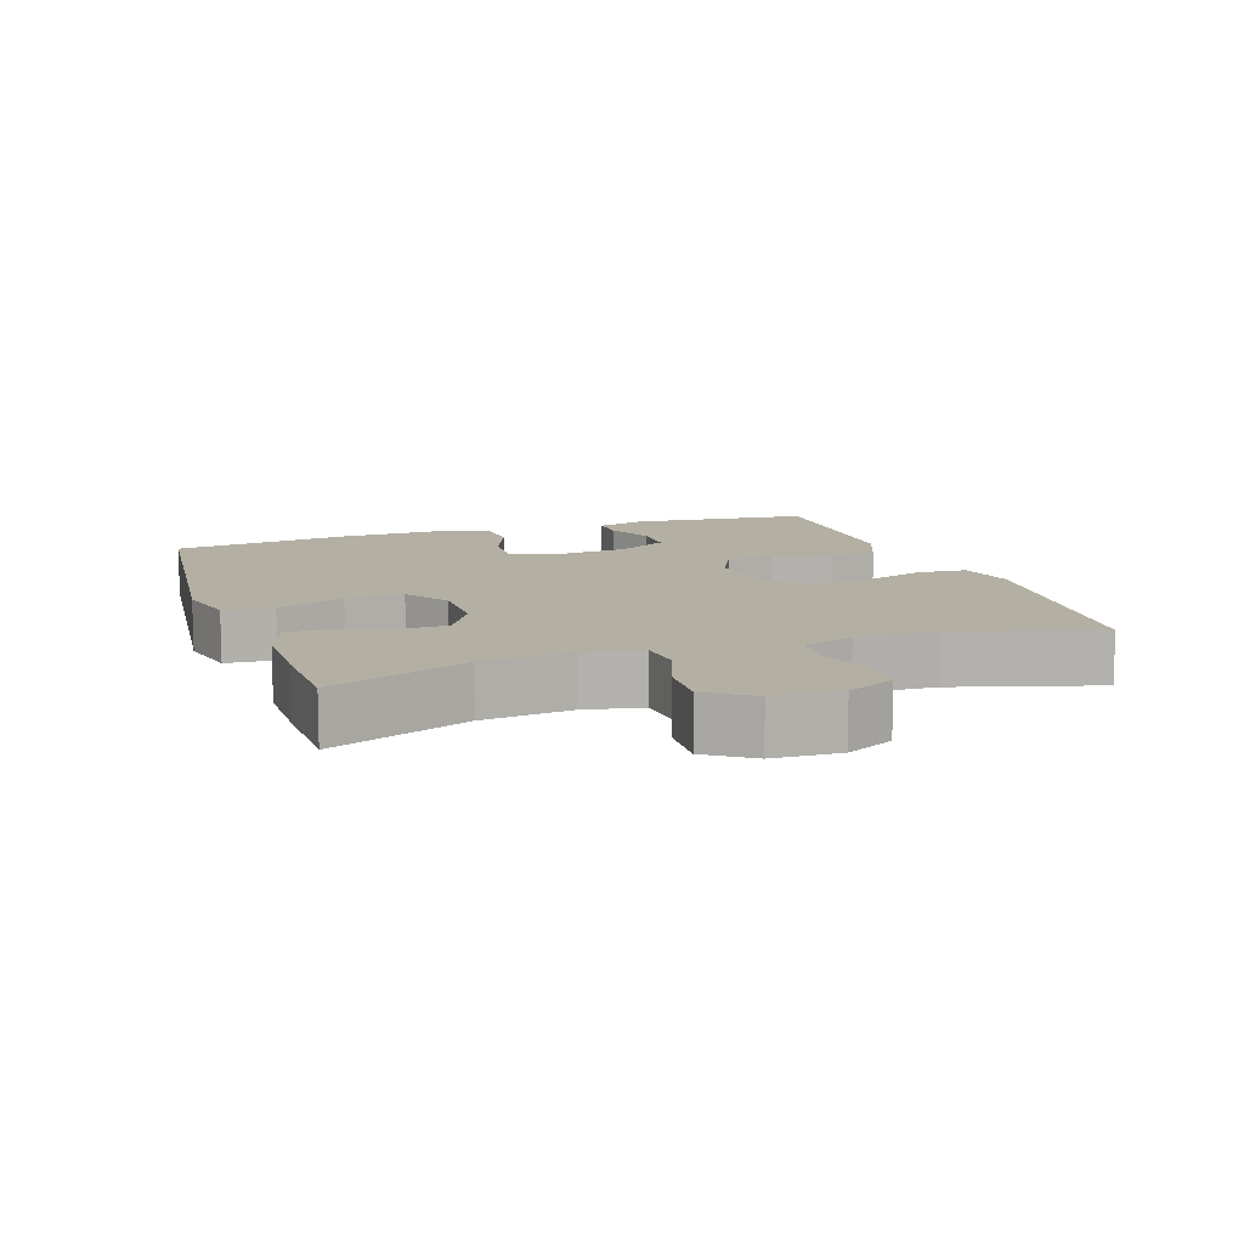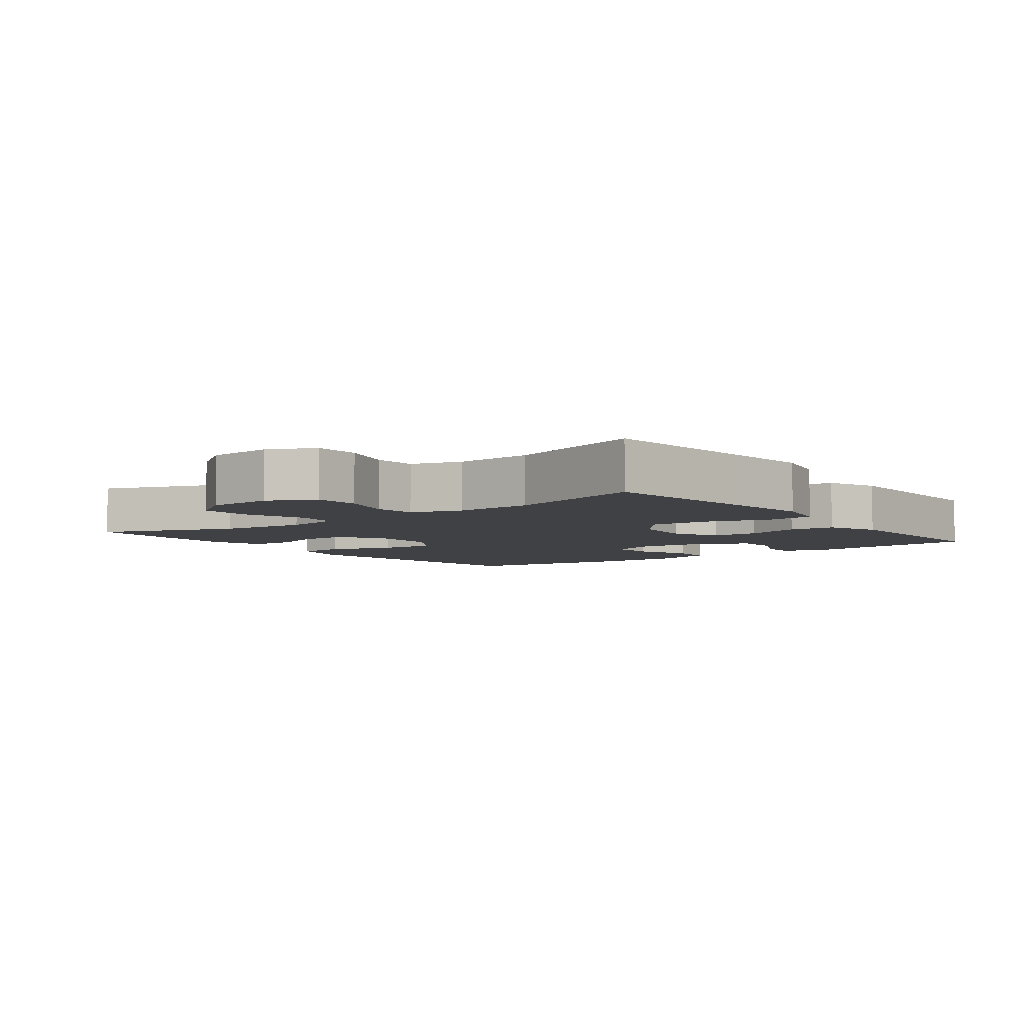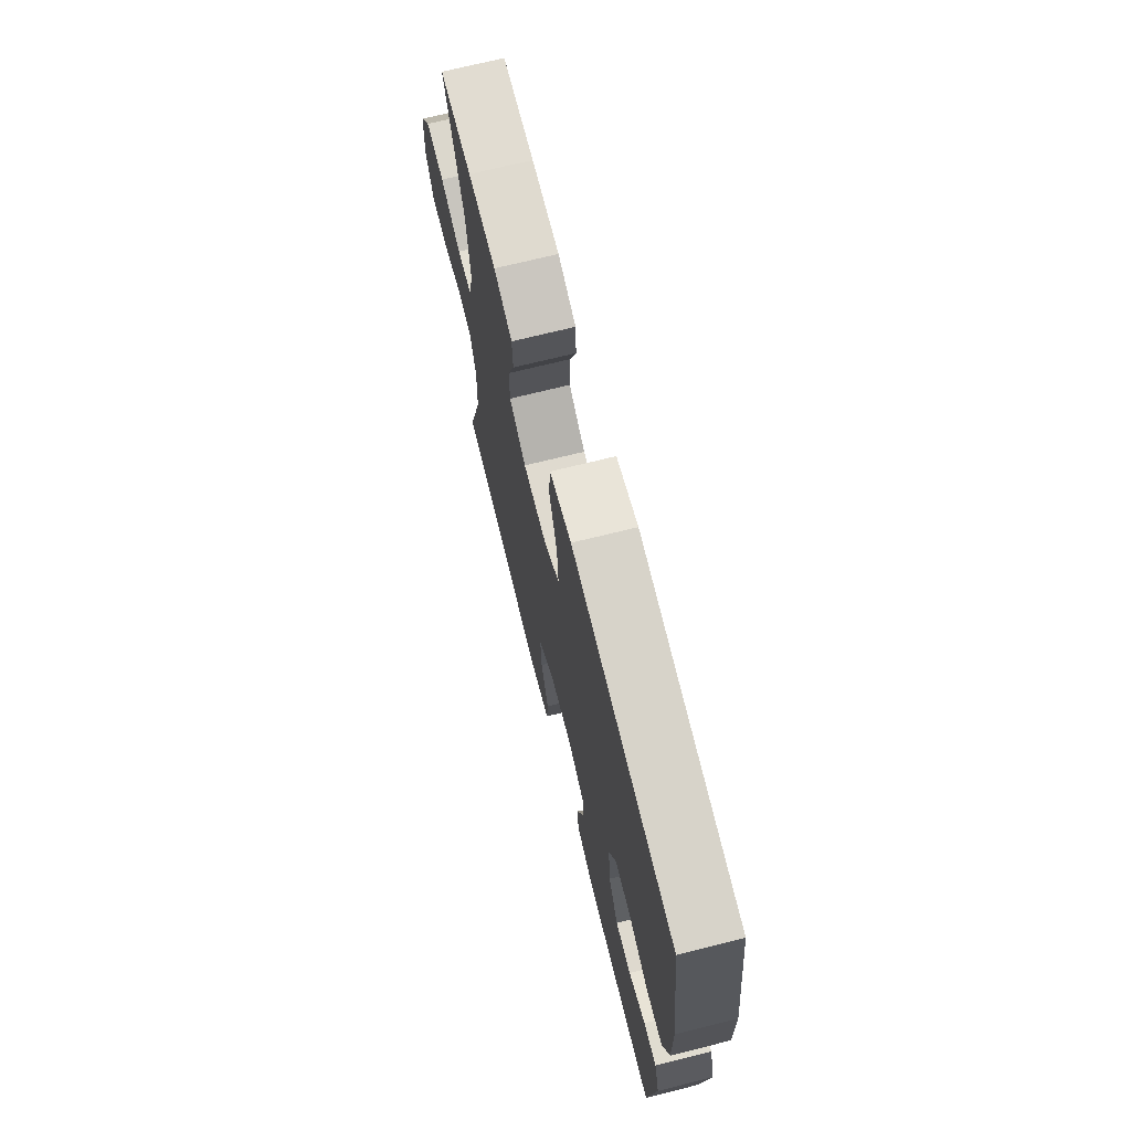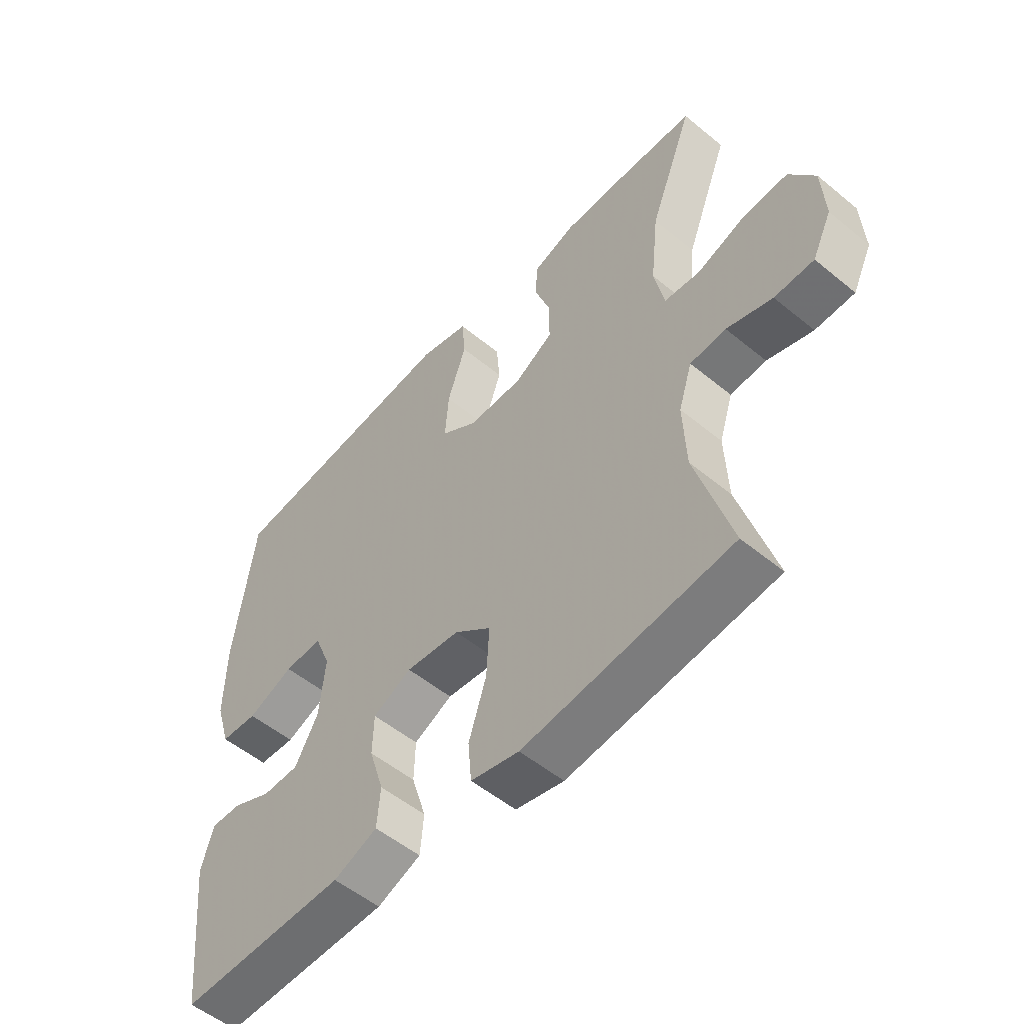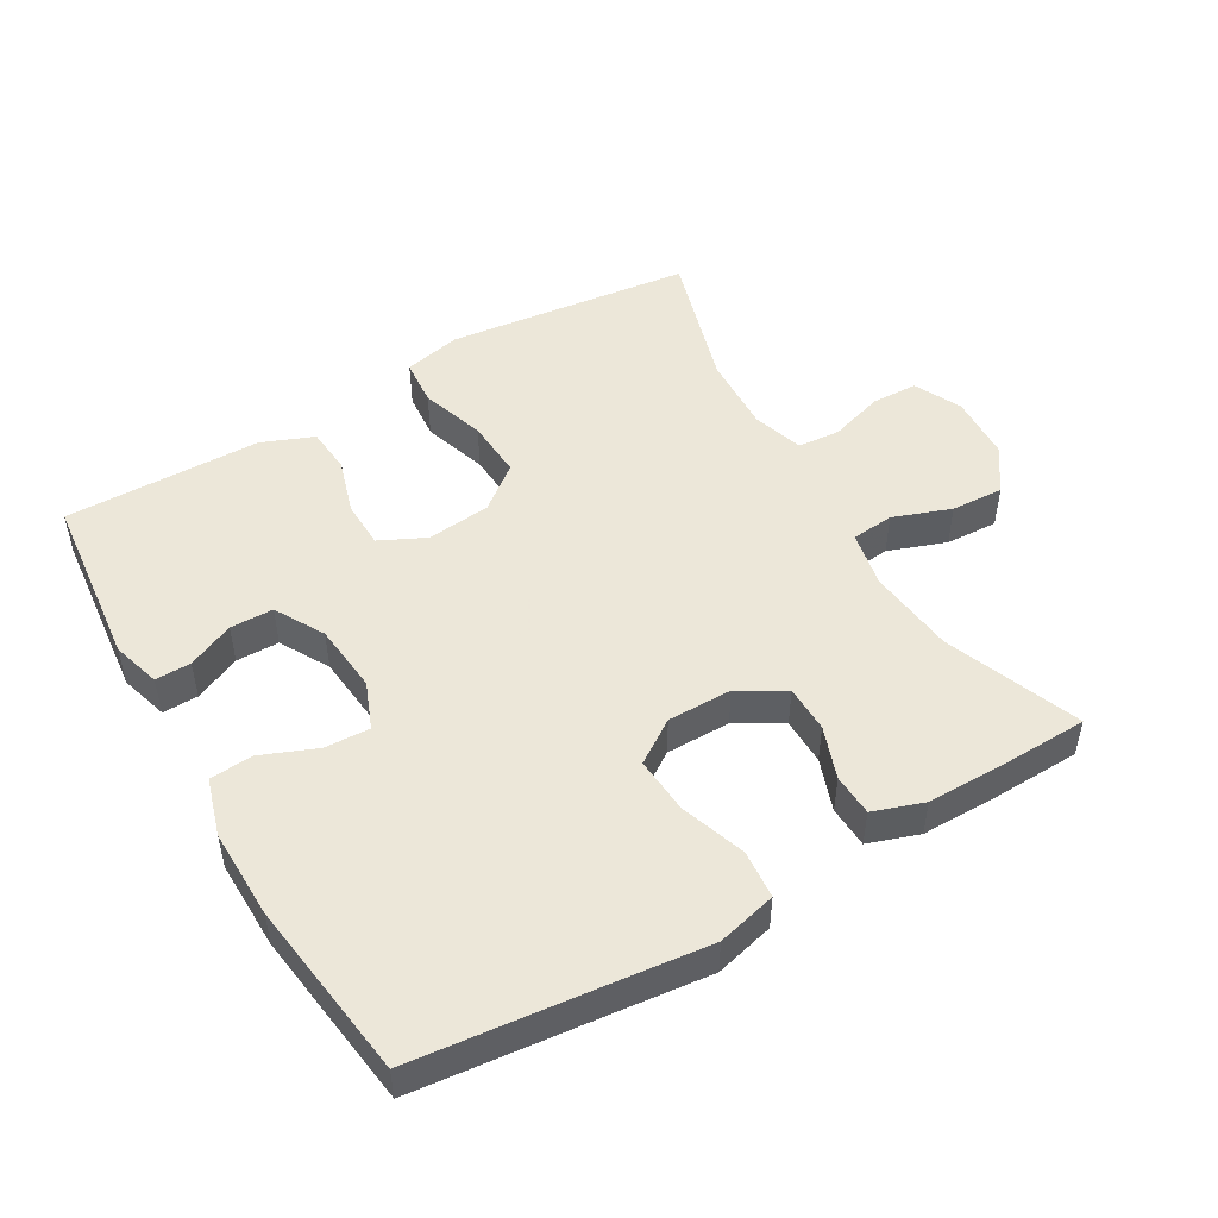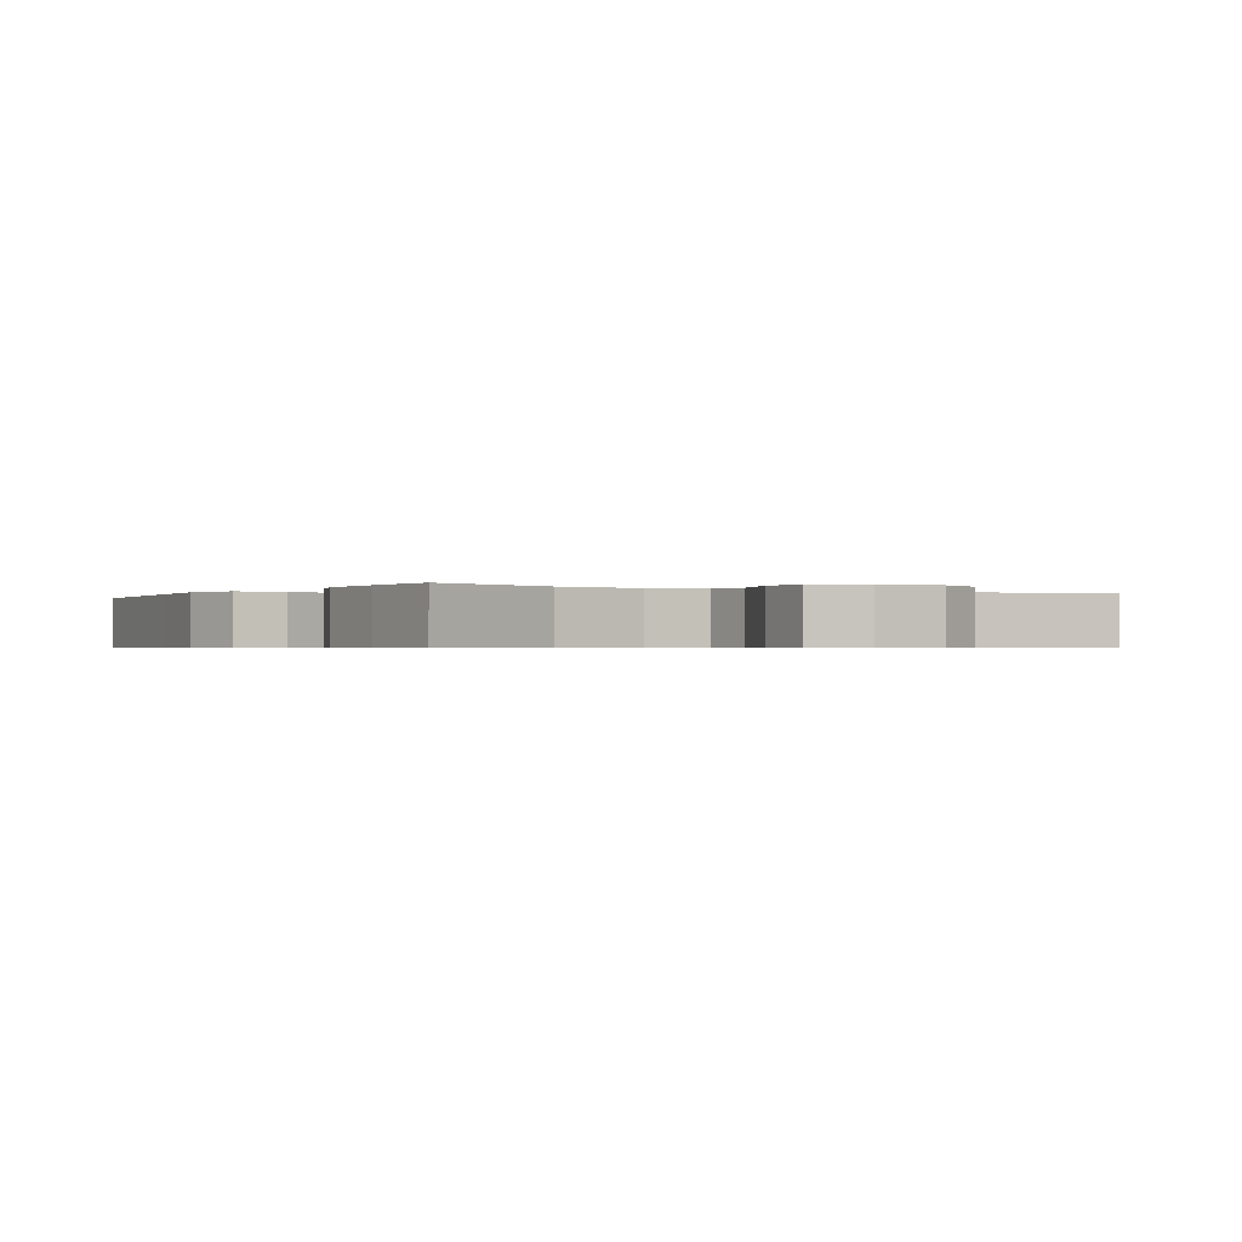
<metadata>
{"format":"obj","ext":"obj","renderer":"f3d","projection":"perspective","resolution":1024,"background":"white","views":[{"elev":11.1,"azim":71.0,"up":"+Y"},{"elev":-5.5,"azim":127.3,"up":"+Y"},{"elev":70.7,"azim":-104.0,"up":"+Z"},{"elev":-53.4,"azim":48.7,"up":"+Z"},{"elev":49.6,"azim":-30.3,"up":"+Y"},{"elev":-0.6,"azim":58.5,"up":"+Y"}]}
</metadata>
<code>
v -0.5 0.07 0.5
v -0.214 0.07 0.531
v -0.08 0.07 0.546
v 0.008 0.07 0.524
v 0.014 0.07 0.452
v -0.019 0.07 0.355
v -0.025 0.07 0.271
v 0.039 0.07 0.228
v 0.135 0.07 0.228
v 0.203 0.07 0.268
v 0.204 0.07 0.338
v 0.176 0.07 0.416
v 0.179 0.07 0.478
v 0.254 0.07 0.504
v 0.369 0.07 0.504
v 0.5 0.07 0.5
v 0.423 0.07 0.3
v 0.409 0.07 0.17
v 0.426 0.07 0.086
v 0.489 0.07 0.08
v 0.575 0.07 0.111
v 0.653 0.07 0.115
v 0.698 0.07 0.049
v 0.703 0.07 -0.048
v 0.669 0.07 -0.118
v 0.6 0.07 -0.12
v 0.52 0.07 -0.095
v 0.457 0.07 -0.1
v 0.433 0.07 -0.175
v 0.438 0.07 -0.291
v 0.5 0.07 -0.5
v 0.264 0.07 -0.528
v 0.135 0.07 -0.543
v 0.05 0.07 -0.524
v 0.044 0.07 -0.454
v 0.075 0.07 -0.358
v 0.08 0.07 -0.27
v 0.015 0.07 -0.219
v -0.08 0.07 -0.209
v -0.148 0.07 -0.242
v -0.15 0.07 -0.312
v -0.124 0.07 -0.396
v -0.13 0.07 -0.464
v -0.207 0.07 -0.495
v -0.325 0.07 -0.497
v -0.5 0.07 -0.5
v -0.528 0.07 -0.24
v -0.507 0.07 -0.168
v -0.454 0.07 -0.169
v -0.385 0.07 -0.2
v -0.321 0.07 -0.199
v -0.28 0.07 -0.126
v -0.27 0.07 -0.023
v -0.298 0.07 0.047
v -0.365 0.07 0.044
v -0.446 0.07 0.011
v -0.511 0.07 0.015
v -0.537 0.07 0.101
v -0.535 0.07 0.234
v -0.5 0 0.5
v -0.214 0 0.531
v -0.08 0 0.546
v 0.008 0 0.524
v 0.014 0 0.452
v -0.019 0 0.355
v -0.025 0 0.271
v 0.039 0 0.228
v 0.135 0 0.228
v 0.203 0 0.268
v 0.204 0 0.338
v 0.176 0 0.416
v 0.179 0 0.478
v 0.254 0 0.504
v 0.369 0 0.504
v 0.5 0 0.5
v 0.423 0 0.3
v 0.409 0 0.17
v 0.426 0 0.086
v 0.489 0 0.08
v 0.575 0 0.111
v 0.653 0 0.115
v 0.698 0 0.049
v 0.703 0 -0.048
v 0.669 0 -0.118
v 0.6 0 -0.12
v 0.52 0 -0.095
v 0.457 0 -0.1
v 0.433 0 -0.175
v 0.438 0 -0.291
v 0.5 0 -0.5
v 0.264 0 -0.528
v 0.135 0 -0.543
v 0.05 0 -0.524
v 0.044 0 -0.454
v 0.075 0 -0.358
v 0.08 0 -0.27
v 0.015 0 -0.219
v -0.08 0 -0.209
v -0.148 0 -0.242
v -0.15 0 -0.312
v -0.124 0 -0.396
v -0.13 0 -0.464
v -0.207 0 -0.495
v -0.325 0 -0.497
v -0.5 0 -0.5
v -0.528 0 -0.24
v -0.507 0 -0.168
v -0.454 0 -0.169
v -0.385 0 -0.2
v -0.321 0 -0.199
v -0.28 0 -0.126
v -0.27 0 -0.023
v -0.298 0 0.047
v -0.365 0 0.044
v -0.446 0 0.011
v -0.511 0 0.015
v -0.537 0 0.101
v -0.535 0 0.234
f 58 59 1 2
f 55 56 57 58
f 54 55 58 2
f 53 54 2 3
f 52 53 3 4
f 47 48 49 50
f 45 46 47 50
f 45 50 51
f 44 45 51 52
f 41 42 43 44
f 40 41 44 52
f 33 34 35 36
f 33 36 37
f 30 31 32 33
f 29 30 33 37
f 28 29 37 38
f 24 25 26 27
f 24 27 28
f 23 24 28
f 20 21 22 23
f 19 20 23 28
f 18 19 28 38
f 14 15 16 17
f 11 12 13 14
f 10 11 14 17
f 9 10 17 18
f 52 4 5 6
f 39 40 52 6
f 8 9 18 38
f 7 8 38 39
f 6 7 39
f 61 60 118 117
f 117 116 115 114
f 61 117 114 113
f 62 61 113 112
f 63 62 112 111
f 109 108 107 106
f 109 106 105 104
f 110 109 104
f 111 110 104 103
f 103 102 101 100
f 111 103 100 99
f 95 94 93 92
f 96 95 92
f 92 91 90 89
f 96 92 89 88
f 97 96 88 87
f 86 85 84 83
f 87 86 83
f 87 83 82
f 82 81 80 79
f 87 82 79 78
f 97 87 78 77
f 76 75 74 73
f 73 72 71 70
f 76 73 70 69
f 77 76 69 68
f 65 64 63 111
f 65 111 99 98
f 97 77 68 67
f 98 97 67 66
f 98 66 65
f 1 60 61 2
f 2 61 62 3
f 3 62 63 4
f 4 63 64 5
f 5 64 65 6
f 6 65 66 7
f 7 66 67 8
f 8 67 68 9
f 9 68 69 10
f 10 69 70 11
f 11 70 71 12
f 12 71 72 13
f 13 72 73 14
f 14 73 74 15
f 15 74 75 16
f 16 75 76 17
f 17 76 77 18
f 18 77 78 19
f 19 78 79 20
f 20 79 80 21
f 21 80 81 22
f 22 81 82 23
f 23 82 83 24
f 24 83 84 25
f 25 84 85 26
f 26 85 86 27
f 27 86 87 28
f 28 87 88 29
f 29 88 89 30
f 30 89 90 31
f 31 90 91 32
f 32 91 92 33
f 33 92 93 34
f 34 93 94 35
f 35 94 95 36
f 36 95 96 37
f 37 96 97 38
f 38 97 98 39
f 39 98 99 40
f 40 99 100 41
f 41 100 101 42
f 42 101 102 43
f 43 102 103 44
f 44 103 104 45
f 45 104 105 46
f 46 105 106 47
f 47 106 107 48
f 48 107 108 49
f 49 108 109 50
f 50 109 110 51
f 51 110 111 52
f 52 111 112 53
f 53 112 113 54
f 54 113 114 55
f 55 114 115 56
f 56 115 116 57
f 57 116 117 58
f 58 117 118 59
f 59 118 60 1

</code>
